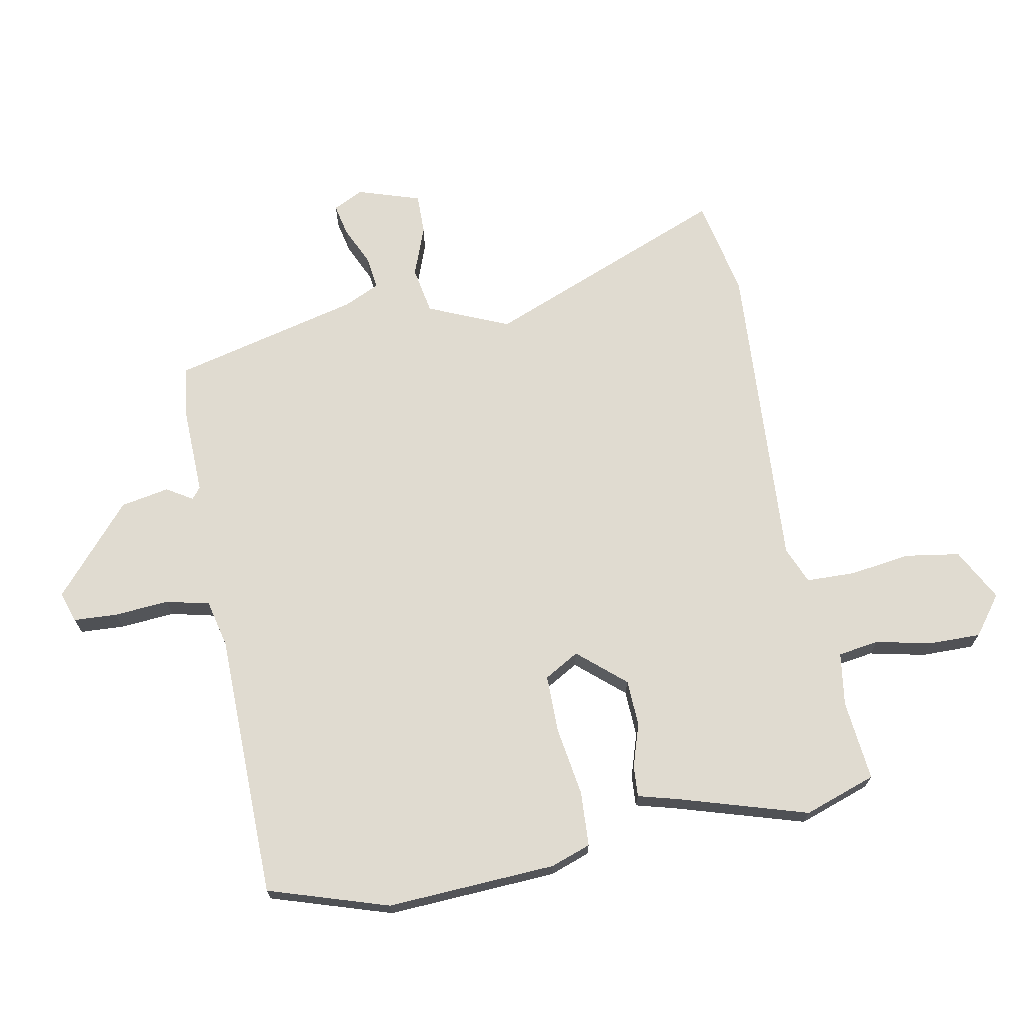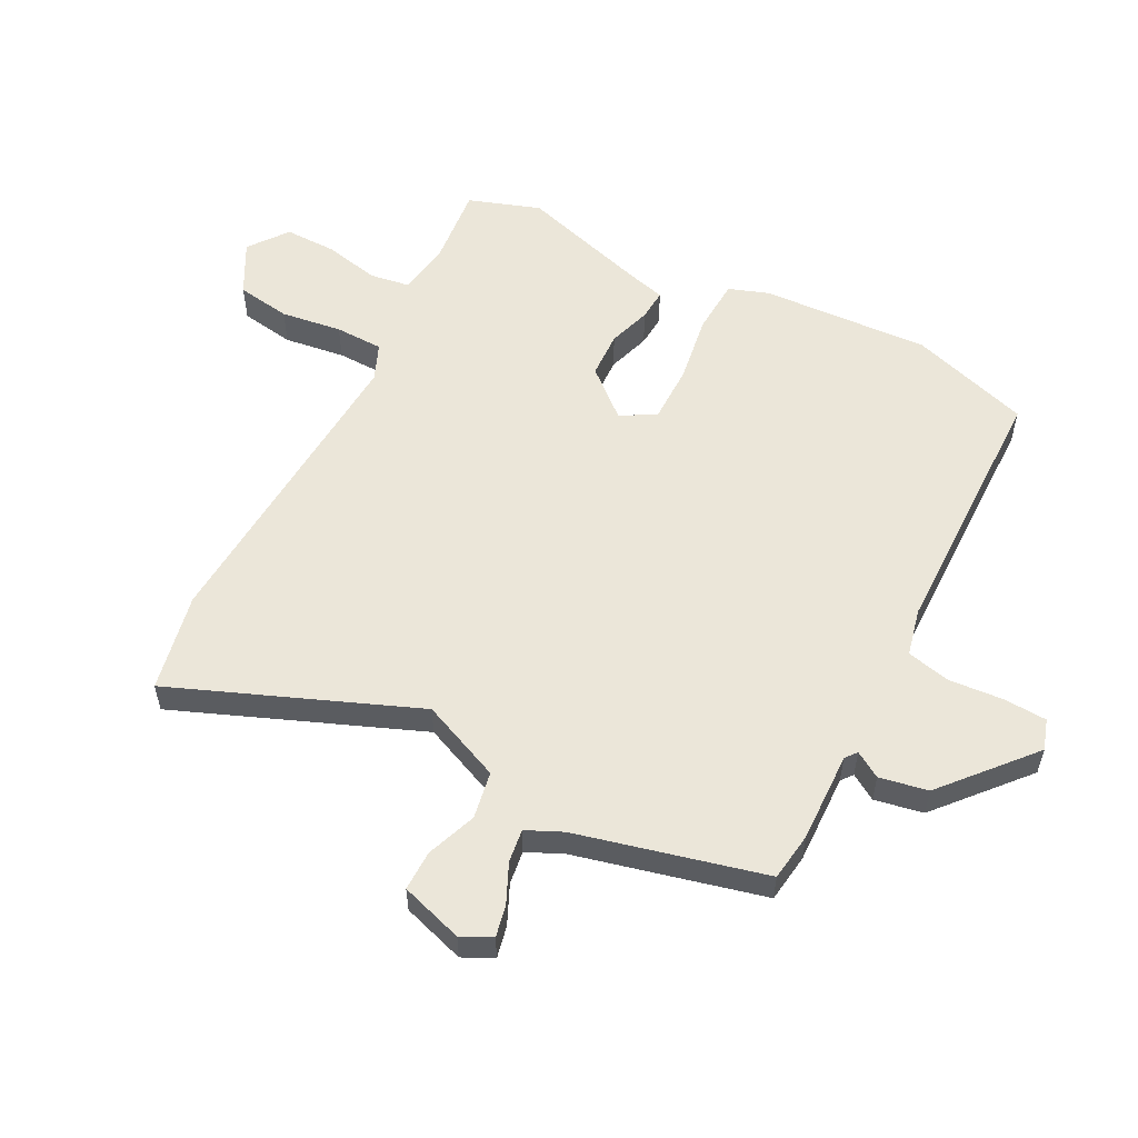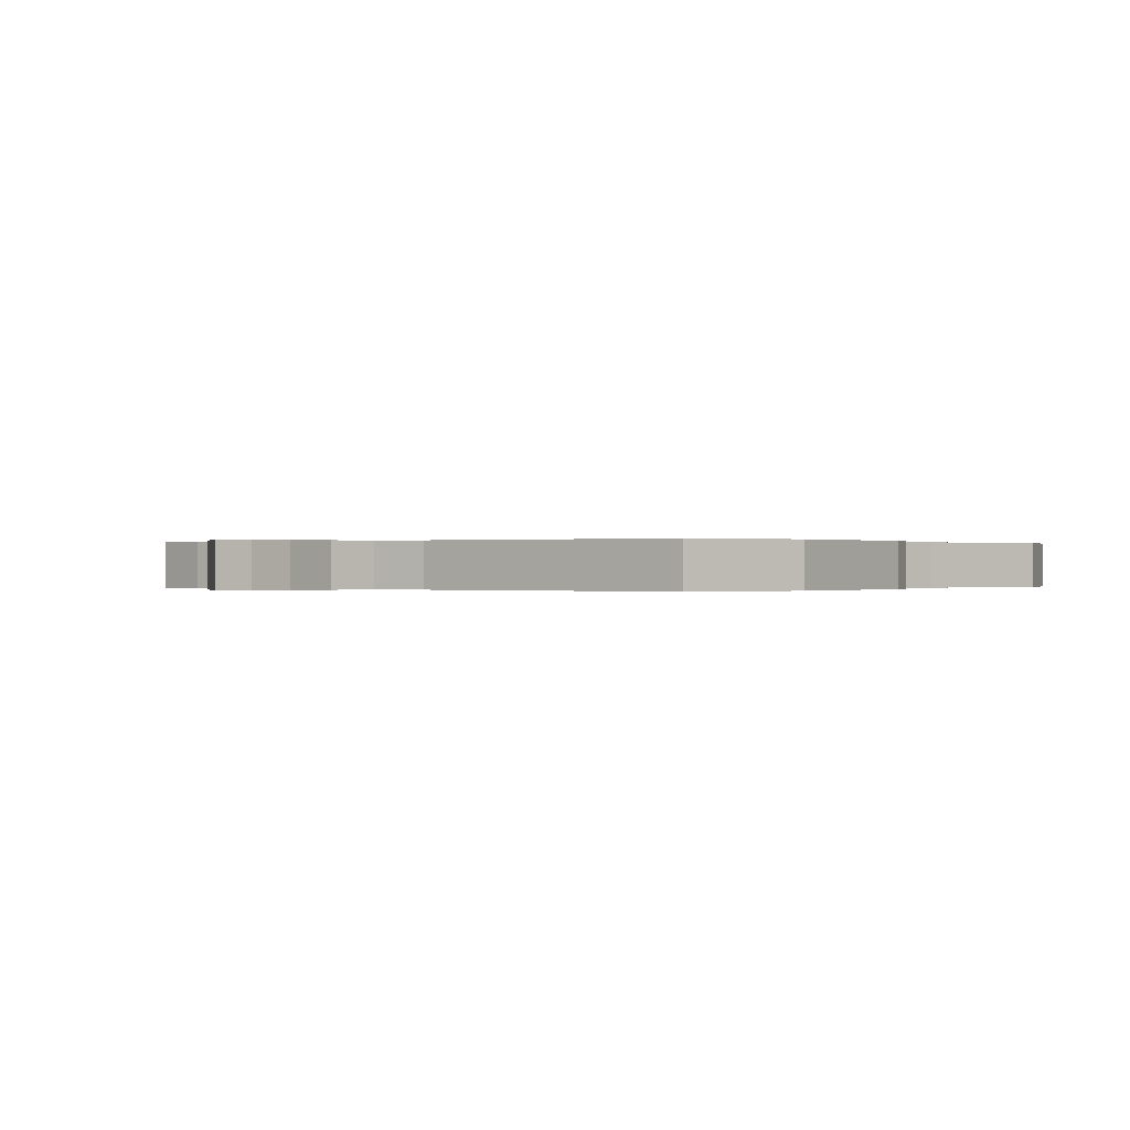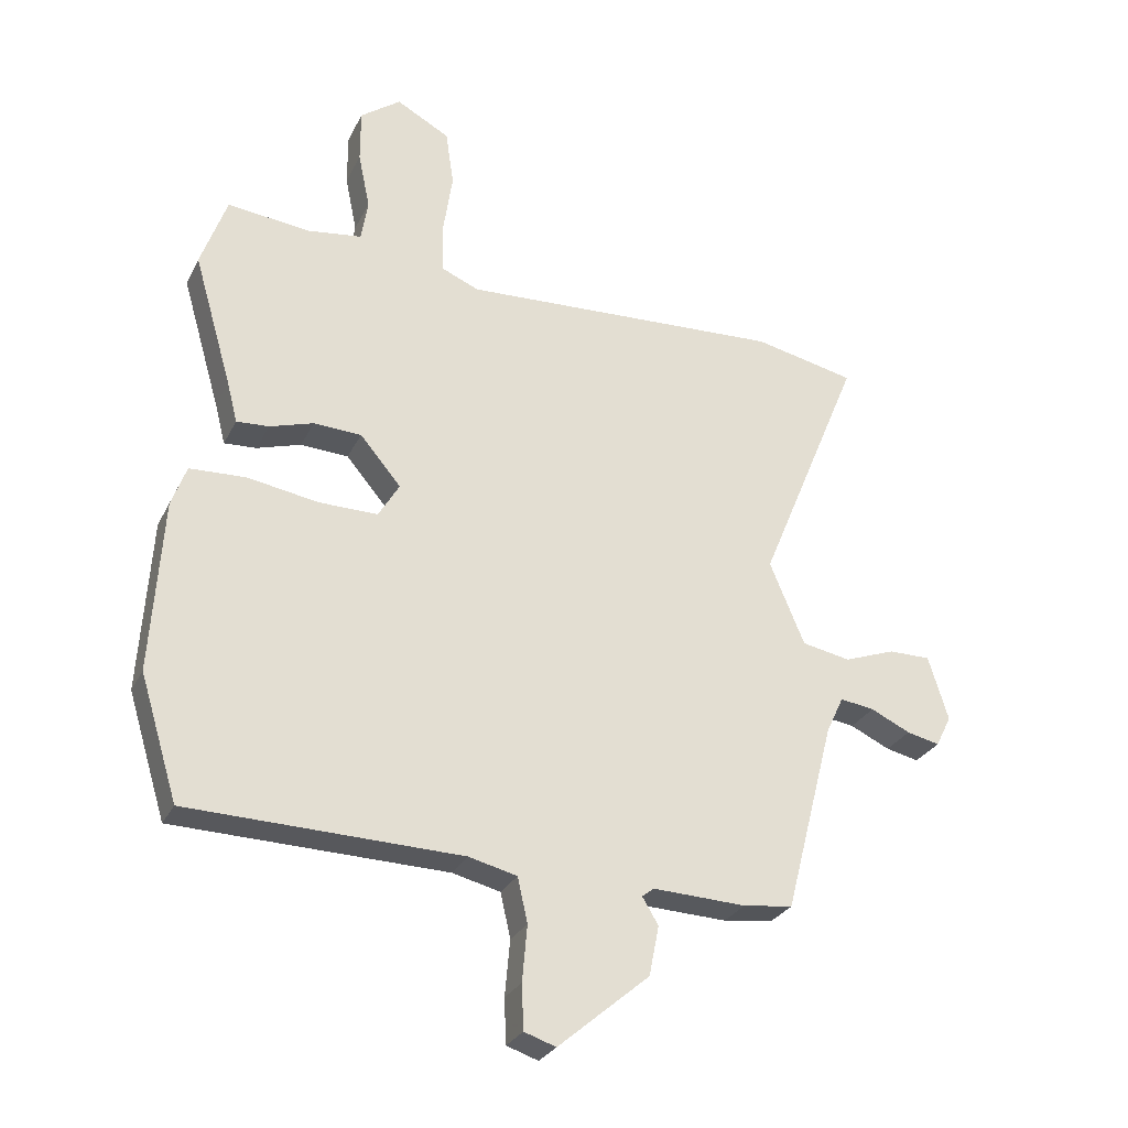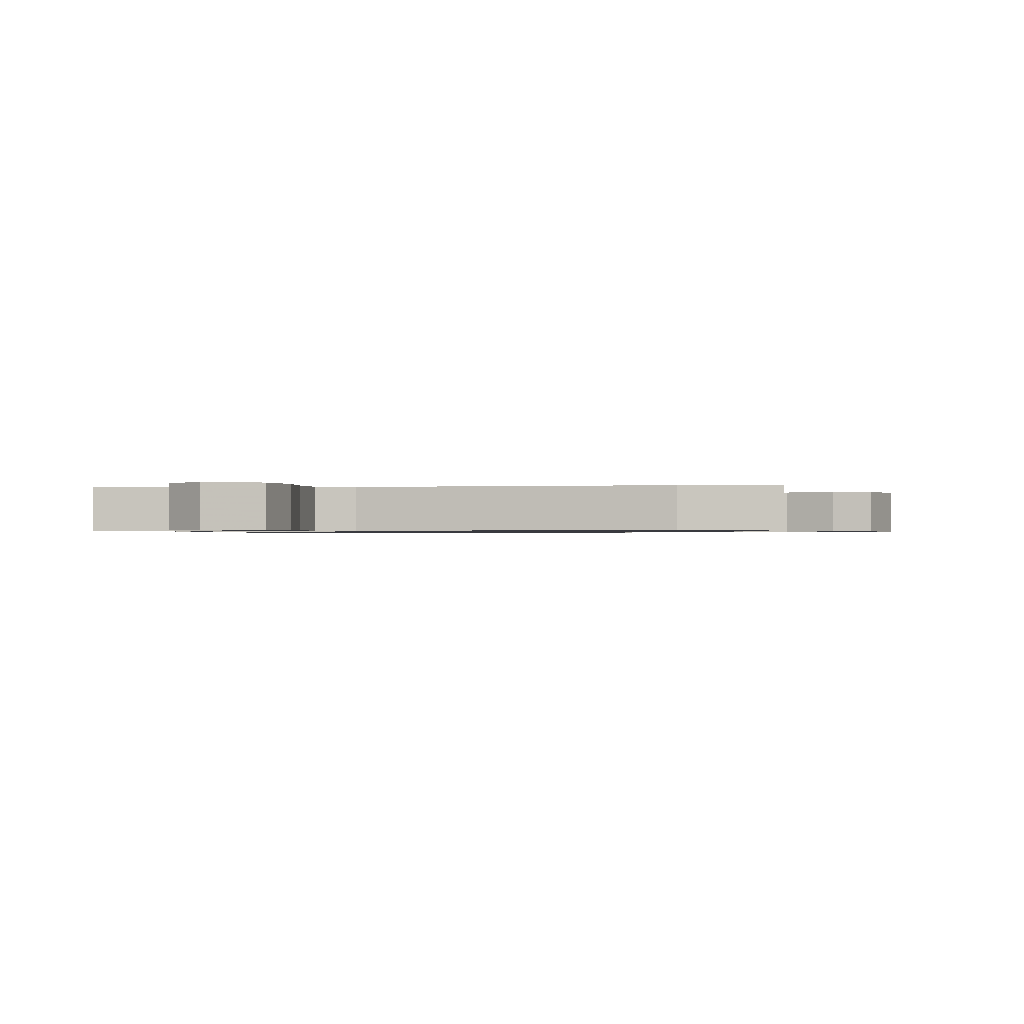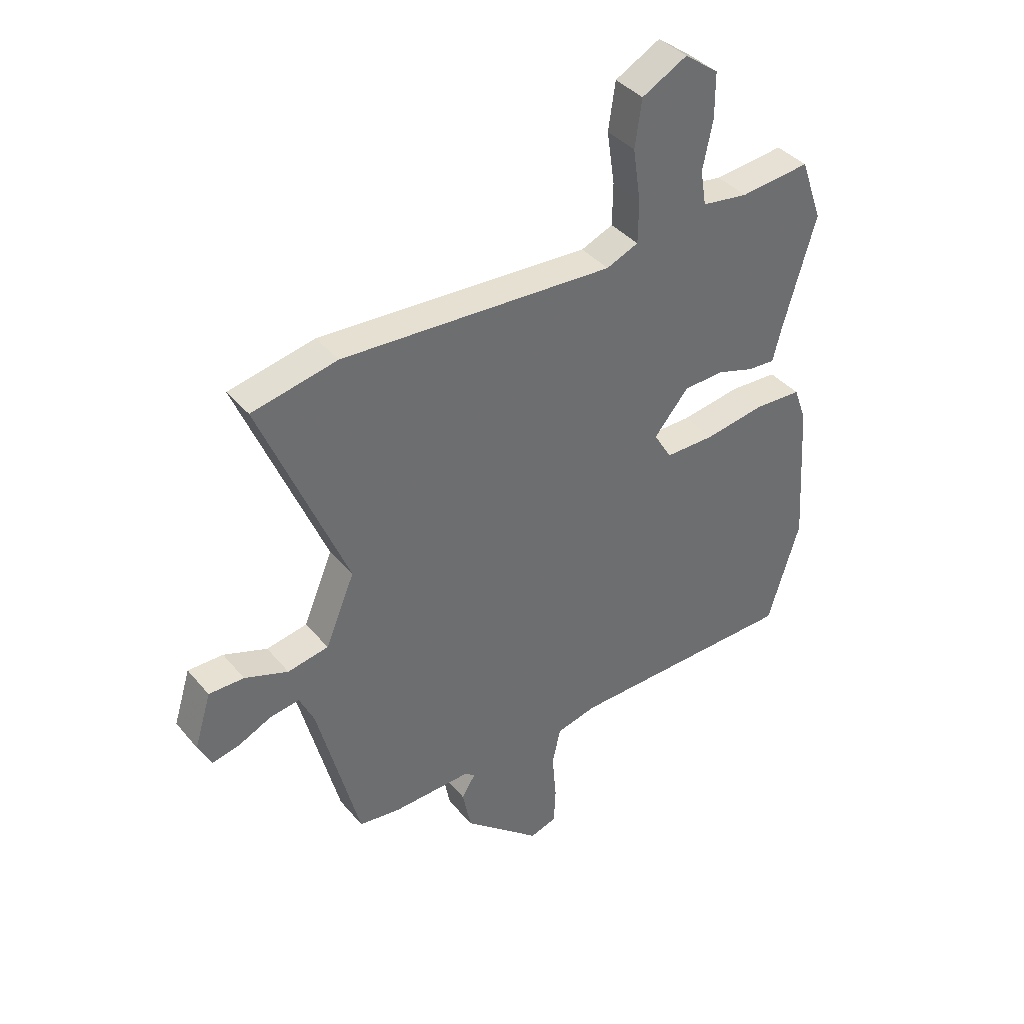
<metadata>
{"format":"obj","ext":"obj","renderer":"f3d","projection":"perspective","resolution":1024,"background":"white","views":[{"elev":69.8,"azim":-100.1,"up":"+Y"},{"elev":55.9,"azim":118.0,"up":"+Y"},{"elev":0.0,"azim":-142.0,"up":"+Y"},{"elev":-28.2,"azim":-22.1,"up":"+Z"},{"elev":-0.7,"azim":10.6,"up":"+Y"},{"elev":38.7,"azim":144.7,"up":"+Z"}]}
</metadata>
<code>
v 0.466 0.07 -0.516
v 0.386 0.07 -0.526
v 0.236 0.07 -0.52
v 0.217 0.07 -0.535
v 0.243 0.07 -0.578
v 0.227 0.07 -0.658
v 0.08 0.07 -0.783
v 0.029 0.07 -0.766
v 0.026 0.07 -0.694
v 0.034 0.07 -0.604
v 0.018 0.07 -0.532
v -0.06 0.07 -0.513
v -0.499 0.07 -0.502
v -0.56 0.07 -0.303
v -0.542 0.07 -0.024
v -0.518 0.07 0.042
v -0.427 0.07 0.046
v -0.313 0.07 0.027
v -0.218 0.07 0.026
v -0.184 0.07 0.083
v -0.25 0.07 0.161
v -0.327 0.07 0.165
v -0.398 0.07 0.143
v -0.45 0.07 0.14
v -0.467 0.07 0.206
v -0.529 0.07 0.419
v -0.487 0.07 0.537
v -0.354 0.07 0.522
v -0.266 0.07 0.534
v -0.255 0.07 0.601
v -0.274 0.07 0.693
v -0.274 0.07 0.779
v -0.209 0.07 0.827
v -0.123 0.07 0.78
v -0.11 0.07 0.69
v -0.125 0.07 0.589
v -0.124 0.07 0.509
v -0.063 0.07 0.483
v 0.457 0.07 0.509
v 0.62 0.07 0.474
v 0.455 0.07 0.075
v 0.511 0.07 -0.059
v 0.589 0.07 -0.074
v 0.672 0.07 -0.044
v 0.739 0.07 -0.044
v 0.771 0.07 -0.148
v 0.746 0.07 -0.198
v 0.693 0.07 -0.186
v 0.629 0.07 -0.156
v 0.574 0.07 -0.148
v 0.546 0.07 -0.207
v 0.466 0 -0.516
v 0.386 0 -0.526
v 0.236 0 -0.52
v 0.217 0 -0.535
v 0.243 0 -0.578
v 0.227 0 -0.658
v 0.08 0 -0.783
v 0.029 0 -0.766
v 0.026 0 -0.694
v 0.034 0 -0.604
v 0.018 0 -0.532
v -0.06 0 -0.513
v -0.499 0 -0.502
v -0.56 0 -0.303
v -0.542 0 -0.024
v -0.518 0 0.042
v -0.427 0 0.046
v -0.313 0 0.027
v -0.218 0 0.026
v -0.184 0 0.083
v -0.25 0 0.161
v -0.327 0 0.165
v -0.398 0 0.143
v -0.45 0 0.14
v -0.467 0 0.206
v -0.529 0 0.419
v -0.487 0 0.537
v -0.354 0 0.522
v -0.266 0 0.534
v -0.255 0 0.601
v -0.274 0 0.693
v -0.274 0 0.779
v -0.209 0 0.827
v -0.123 0 0.78
v -0.11 0 0.69
v -0.125 0 0.589
v -0.124 0 0.509
v -0.063 0 0.483
v 0.457 0 0.509
v 0.62 0 0.474
v 0.455 0 0.075
v 0.511 0 -0.059
v 0.589 0 -0.074
v 0.672 0 -0.044
v 0.739 0 -0.044
v 0.771 0 -0.148
v 0.746 0 -0.198
v 0.693 0 -0.186
v 0.629 0 -0.156
v 0.574 0 -0.148
v 0.546 0 -0.207
f 46 47 48 49
f 46 49 50
f 43 44 45 46
f 42 43 46 50
f 38 39 40 41
f 37 38 41 42
f 33 34 35 36
f 33 36 37
f 30 31 32 33
f 29 30 33 37
f 28 29 37 42
f 25 26 27 28
f 22 23 24 25
f 21 22 25 28
f 20 21 28 42
f 15 16 17 18
f 15 18 19
f 12 13 14 15
f 11 12 15 19
f 7 8 9 10
f 7 10 11
f 4 5 6 7
f 4 7 11
f 3 4 11 19
f 51 1 2 3
f 20 42 50 51
f 3 19 20 51
f 100 99 98 97
f 101 100 97
f 97 96 95 94
f 101 97 94 93
f 92 91 90 89
f 93 92 89 88
f 87 86 85 84
f 88 87 84
f 84 83 82 81
f 88 84 81 80
f 93 88 80 79
f 79 78 77 76
f 76 75 74 73
f 79 76 73 72
f 93 79 72 71
f 69 68 67 66
f 70 69 66
f 66 65 64 63
f 70 66 63 62
f 61 60 59 58
f 62 61 58
f 58 57 56 55
f 62 58 55
f 70 62 55 54
f 54 53 52 102
f 102 101 93 71
f 102 71 70 54
f 1 52 53 2
f 2 53 54 3
f 3 54 55 4
f 4 55 56 5
f 5 56 57 6
f 6 57 58 7
f 7 58 59 8
f 8 59 60 9
f 9 60 61 10
f 10 61 62 11
f 11 62 63 12
f 12 63 64 13
f 13 64 65 14
f 14 65 66 15
f 15 66 67 16
f 16 67 68 17
f 17 68 69 18
f 18 69 70 19
f 19 70 71 20
f 20 71 72 21
f 21 72 73 22
f 22 73 74 23
f 23 74 75 24
f 24 75 76 25
f 25 76 77 26
f 26 77 78 27
f 27 78 79 28
f 28 79 80 29
f 29 80 81 30
f 30 81 82 31
f 31 82 83 32
f 32 83 84 33
f 33 84 85 34
f 34 85 86 35
f 35 86 87 36
f 36 87 88 37
f 37 88 89 38
f 38 89 90 39
f 39 90 91 40
f 40 91 92 41
f 41 92 93 42
f 42 93 94 43
f 43 94 95 44
f 44 95 96 45
f 45 96 97 46
f 46 97 98 47
f 47 98 99 48
f 48 99 100 49
f 49 100 101 50
f 50 101 102 51
f 51 102 52 1

</code>
